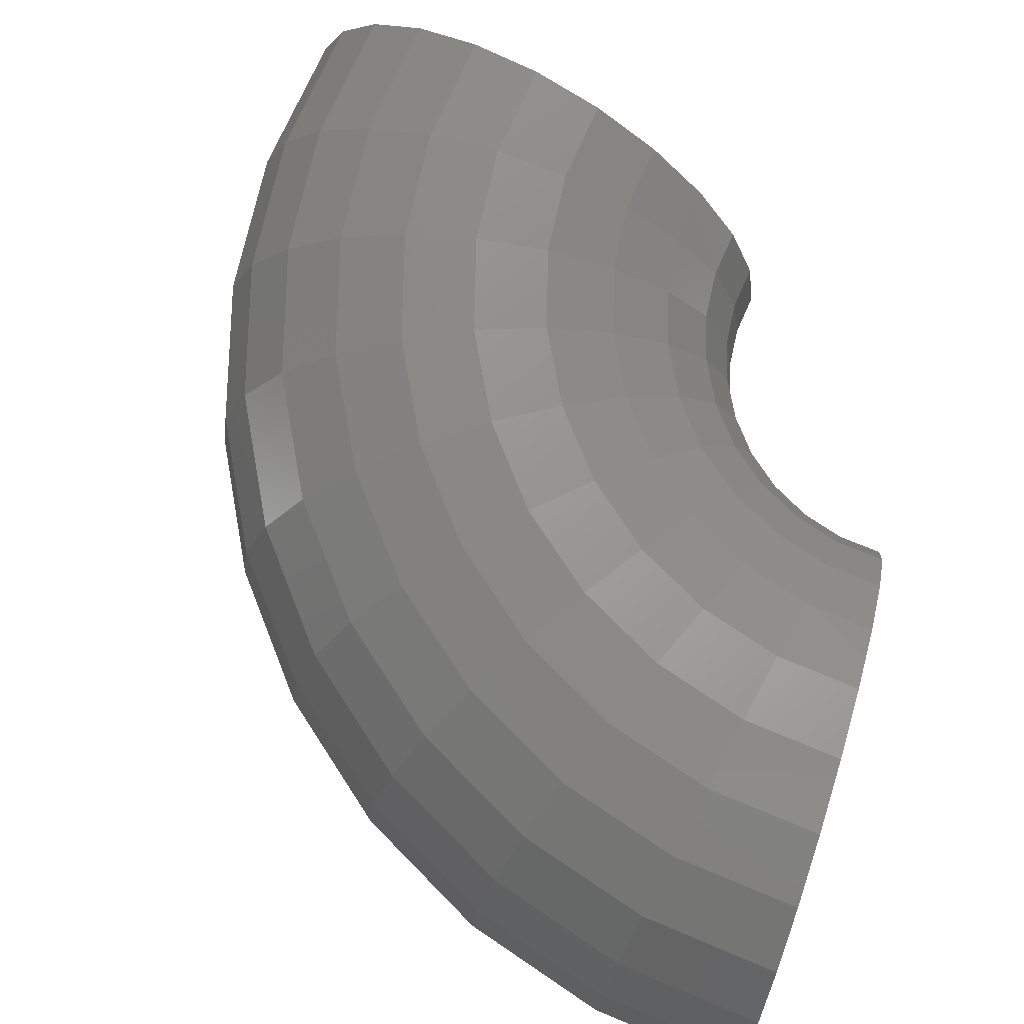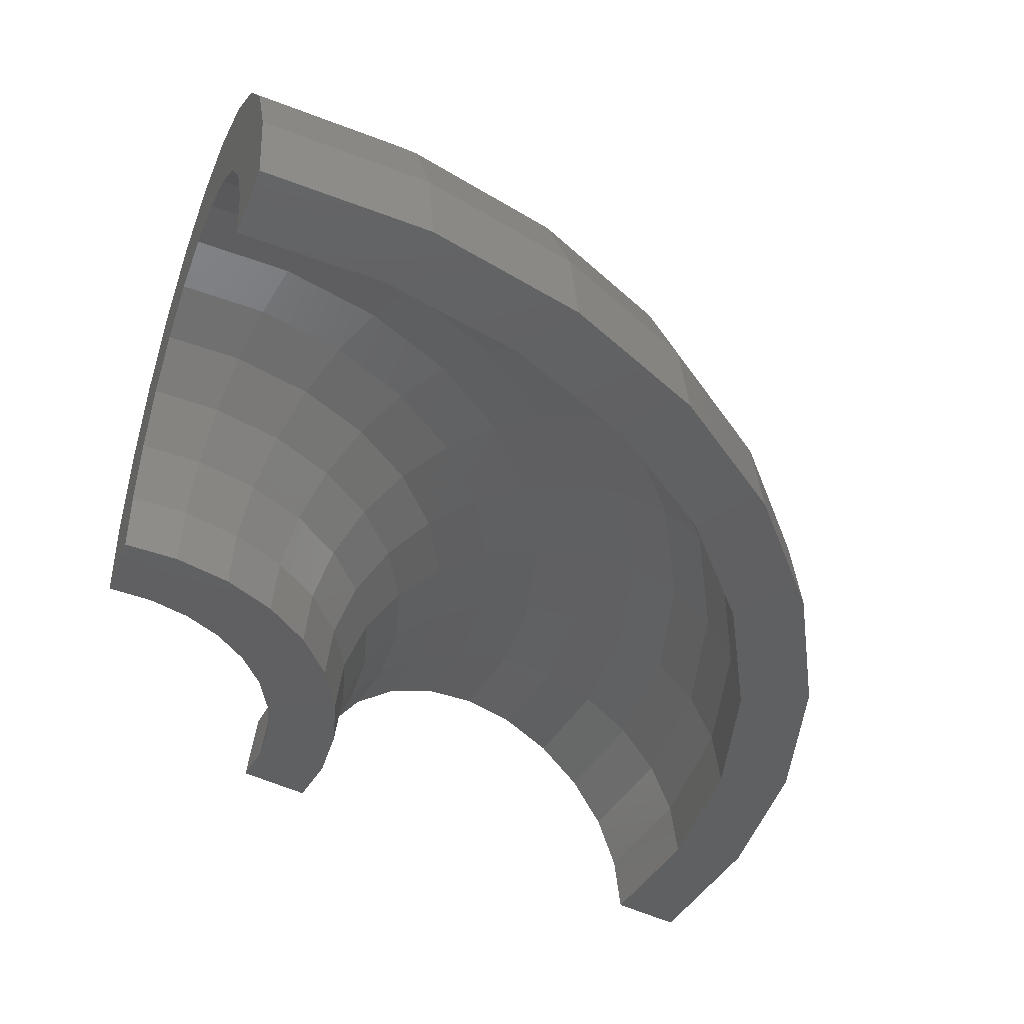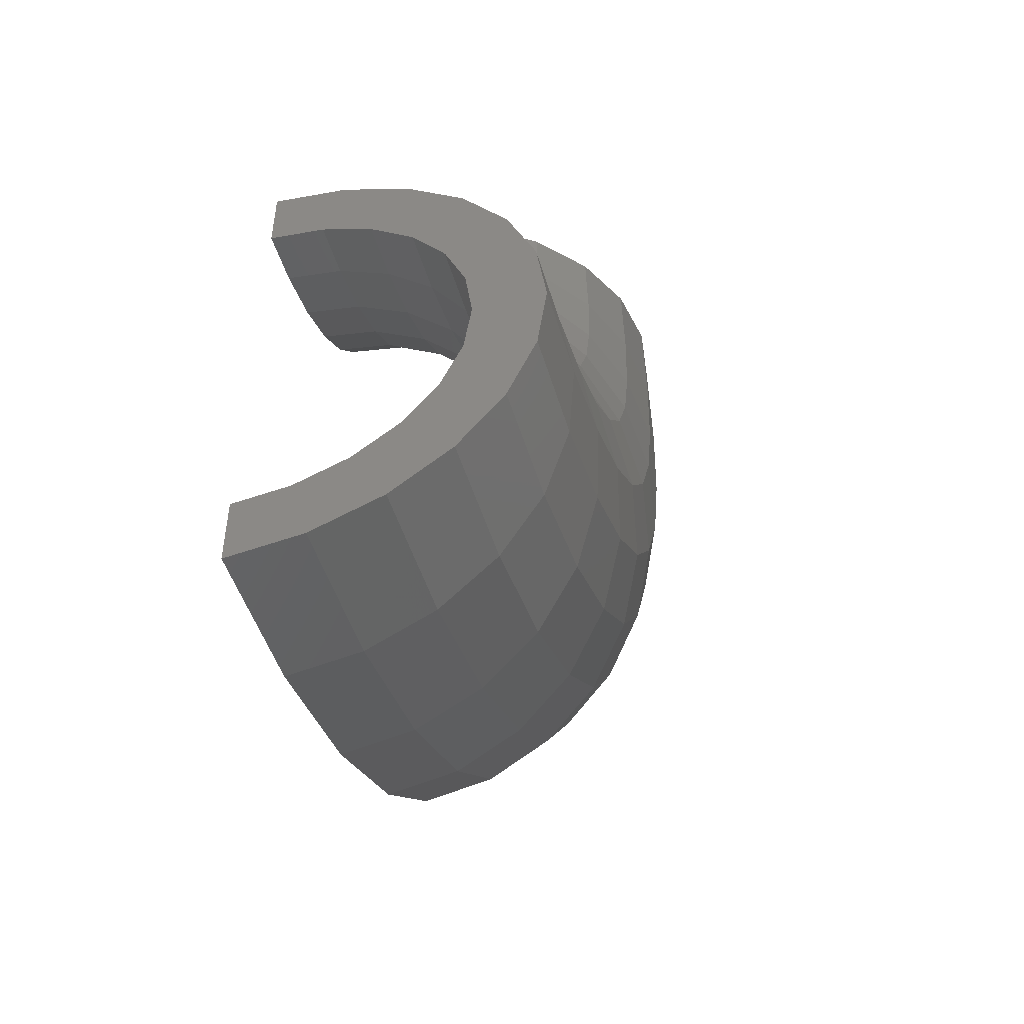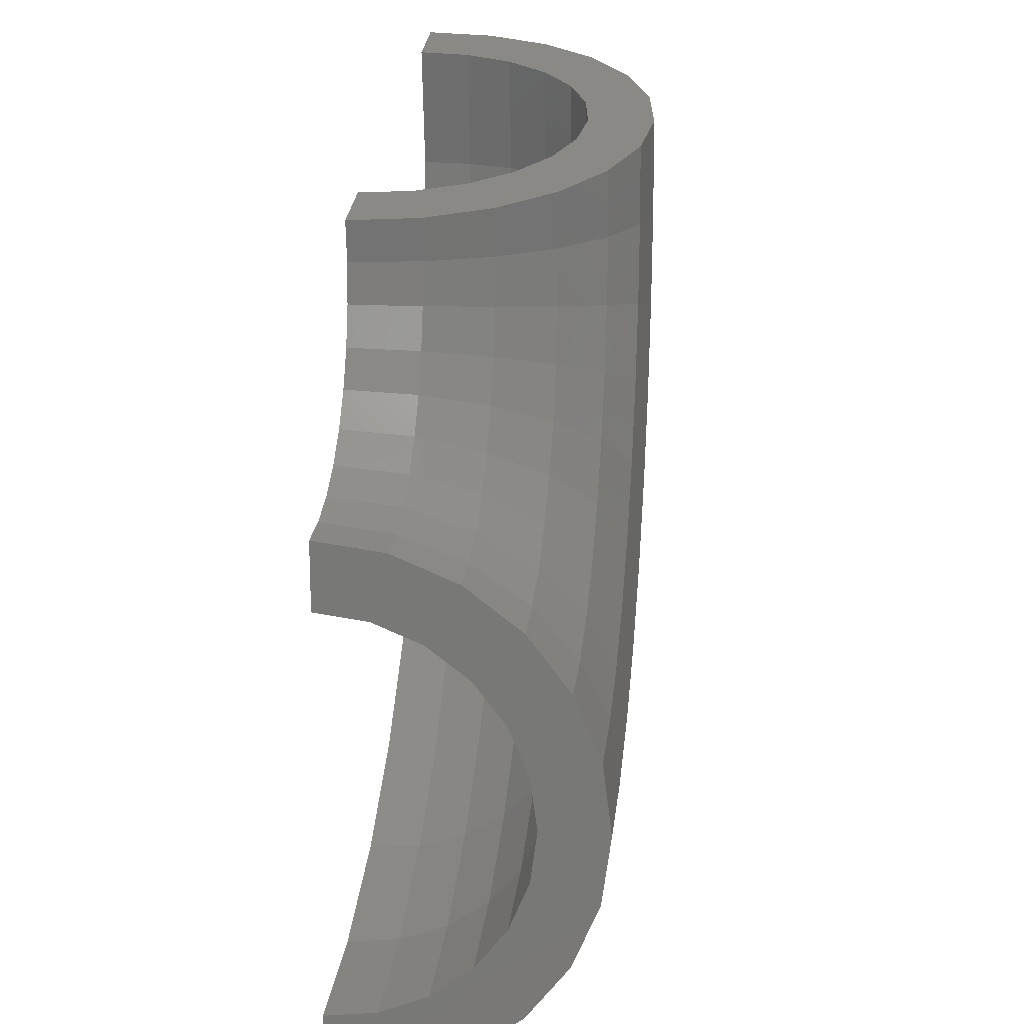
<metadata>
{"format":"stl","ext":"stl","renderer":"f3d","projection":"perspective","resolution":1024,"background":"white","views":[{"elev":73.6,"azim":119.7,"up":"+Z"},{"elev":-41.6,"azim":-19.7,"up":"+Z"},{"elev":-50.9,"azim":-74.4,"up":"+Y"},{"elev":17.7,"azim":-83.2,"up":"+Y"}]}
</metadata>
<code>
# stl→obj: 292 verts, 580 faces
v 8.886e-16 -4.002 0.06548
v 6.964e-16 -3.136 1.035
v 6.661e-16 -3 0
v 8.867e-16 -3.994 0
v 9.094e-16 -4.096 0.7765
v 9.148e-16 -4.12 0.835
v 7.851e-16 -3.536 2
v 9.758e-16 -4.395 1.5
v 9.841e-16 -4.432 1.549
v 9.263e-16 -4.172 2.828
v 1.082e-15 -4.871 2.121
v 1.092e-15 -4.919 2.158
v 1.11e-15 -5 3.464
v 1.219e-15 -5.491 2.598
v 1.232e-15 -5.547 2.621
v 1.324e-15 -5.965 3.864
v 1.38e-15 -6.213 2.898
v 1.393e-15 -6.273 2.906
v 1.554e-15 -7 4
v 1.552e-15 -6.989 3
v 1.565e-15 -7.049 2.992
v 1.784e-15 -8.035 3.864
v 1.724e-15 -7.764 2.898
v 1.737e-15 -7.821 2.874
v 1.998e-15 -9 3.464
v 1.884e-15 -8.486 2.598
v 1.895e-15 -8.536 2.56
v 2.182e-15 -9.828 2.828
v 2.022e-15 -9.107 2.121
v 2.031e-15 -9.146 2.07
v 2.323e-15 -10.46 2
v 2.128e-15 -9.582 1.5
v 2.133e-15 -9.608 1.439
v 2.412e-15 -10.86 1.035
v 2.194e-15 -9.882 0.7765
v 2.196e-15 -9.89 0.7101
v 2.442e-15 -11 0
v 2.217e-15 -9.984 0
v 8.775 1.999 3.464
v 9.583 2.183 2.828
v 4.875 1.111 3.464
v 7.835 1.785 3.864
v 6.825 1.555 4
v 10.2 2.324 2
v 10.59 2.413 1.035
v 5.816 1.325 3.864
v 7.498 1.708 2.907
v 6.814 1.552 3
v 7.57 1.724 2.898
v 8.208 1.87 2.626
v 8.274 1.885 2.598
v 8.823 2.01 2.165
v 8.879 2.023 2.121
v 9.271 2.112 1.597
v 6.741 1.536 2.99
v 6.172 1.406 2.913
v 3.448 0.7854 2
v 4.067 0.9266 2.828
v 3.058 0.6966 1.035
v 4.693 1.069 2.046
v 4.285 0.9761 1.5
v 4.258 0.97 1.433
v 3.993 0.9097 0.7765
v 3.984 0.9077 0.7079
v 3.328 0.7582 0
v 3.894 0.887 0
v 2.925 0.6663 0
v 4.749 1.082 2.121
v 4.875 1.111 2.221
v 4.705 1.072 2.062
v 6.058 1.38 2.898
v 5.99 1.365 2.869
v 5.354 1.22 2.598
v 5.296 1.206 2.552
v 9.301 2.119 1.556
v 9.343 2.128 1.5
v 9.609 2.189 0.8407
v 9.635 2.195 0.7765
v 9.692 2.208 0.3271
v 10.17 2.318 0
v 9.726 2.216 0.06764
v 9.734 2.218 0
v 10.46 2.383 0
v 10.73 2.443 0
v 0.6213 -3.074 1.035
v 0.5943 -2.941 0
v 0.7005 -3.466 2
v 0.8264 -4.089 2.828
v 0.9905 -4.901 3.464
v 1.182 -5.847 3.864
v 1.387 -6.861 4
v 1.592 -7.876 3.864
v 1.783 -8.822 3.464
v 1.947 -9.634 2.828
v 2.073 -10.26 2
v 2.152 -10.65 1.035
v 2.179 -10.78 0
v 1.218 -2.89 1.035
v 1.165 -2.765 0
v 1.373 -3.258 2
v 1.62 -3.844 2.828
v 1.942 -4.608 3.464
v 2.316 -5.497 3.864
v 2.718 -6.451 4
v 3.12 -7.405 3.864
v 3.495 -8.294 3.464
v 3.817 -9.057 2.828
v 4.064 -9.643 2
v 4.219 -10.01 1.035
v 4.272 -10.14 0
v 1.766 -2.592 1.035
v 1.69 -2.479 0
v 1.991 -2.922 2
v 2.349 -3.447 2.828
v 2.816 -4.132 3.464
v 3.359 -4.929 3.864
v 3.942 -5.784 4
v 4.526 -6.64 3.864
v 5.069 -7.437 3.464
v 5.535 -8.121 2.828
v 5.893 -8.647 2
v 6.119 -8.977 1.035
v 6.195 -9.089 0
v 2.245 -2.19 1.035
v 2.147 -2.095 0
v 2.531 -2.469 2
v 2.986 -2.913 2.828
v 3.579 -3.492 3.464
v 4.269 -4.166 3.864
v 5.01 -4.889 4
v 5.751 -5.612 3.864
v 6.442 -6.285 3.464
v 7.035 -6.864 2.828
v 7.49 -7.308 2
v 7.776 -7.587 1.035
v 7.873 -7.682 0
v 2.634 -1.702 1.035
v 2.52 -1.628 0
v 2.97 -1.919 2
v 3.504 -2.264 2.828
v 4.199 -2.714 3.464
v 5.01 -3.237 3.864
v 5.879 -3.799 4
v 6.749 -4.361 3.864
v 7.559 -4.885 3.464
v 8.255 -5.334 2.828
v 8.789 -5.679 2
v 9.124 -5.896 1.035
v 9.239 -5.97 0
v 2.919 -1.147 1.035
v 2.792 -1.097 0
v 3.291 -1.293 2
v 3.883 -1.525 2.828
v 4.654 -1.828 3.464
v 5.552 -2.181 3.864
v 6.515 -2.559 4
v 7.479 -2.938 3.864
v 8.377 -3.29 3.464
v 9.148 -3.593 2.828
v 9.74 -3.826 2
v 10.11 -3.972 1.035
v 10.24 -4.022 0
v 3.088 -0.5456 1.035
v 2.954 -0.5219 0
v 3.482 -0.6151 2
v 4.108 -0.7257 2.828
v 4.924 -0.8698 3.464
v 5.874 -1.038 3.864
v 6.893 -1.218 4
v 7.913 -1.398 3.864
v 8.863 -1.566 3.464
v 9.679 -1.71 2.828
v 10.3 -1.82 2
v 10.7 -1.89 1.035
v 10.83 -1.914 0
v 3.135 0.07703 1.035
v 2.999 0.07368 0
v 3.535 0.08684 2
v 4.17 0.1025 2.828
v 4.998 0.1228 3.464
v 5.963 0.1465 3.864
v 6.998 0.1719 4
v 8.033 0.1974 3.864
v 8.997 0.221 3.464
v 9.825 0.2414 2.828
v 10.46 0.257 2
v 10.86 0.2668 1.035
v 11 0.2702 0
v 0.758 -4.032 0.7765
v 0.7391 -3.931 0
v 0.8134 -4.326 1.5
v 0.9015 -4.795 2.121
v 1.016 -5.405 2.598
v 1.15 -6.116 2.898
v 1.293 -6.879 3
v 1.437 -7.643 2.898
v 1.571 -8.354 2.598
v 1.685 -8.964 2.121
v 1.774 -9.433 1.5
v 1.829 -9.727 0.7765
v 1.848 -9.828 0
v 1.556 -3.796 0.7765
v 1.518 -3.701 0
v 1.67 -4.073 1.5
v 1.851 -4.514 2.121
v 2.087 -5.089 2.598
v 2.361 -5.758 2.898
v 2.656 -6.477 3
v 2.95 -7.195 2.898
v 3.225 -7.864 2.598
v 3.461 -8.439 2.121
v 3.641 -8.88 1.5
v 3.755 -9.158 0.7765
v 3.794 -9.252 0
v 2.291 -3.403 0.7765
v 2.234 -3.318 0
v 2.458 -3.652 1.5
v 2.724 -4.047 2.121
v 3.071 -4.563 2.598
v 3.475 -5.163 2.898
v 3.909 -5.807 3
v 4.342 -6.451 2.898
v 4.746 -7.051 2.598
v 5.093 -7.567 2.121
v 5.359 -7.962 1.5
v 5.527 -8.211 0.7765
v 5.584 -8.296 0
v 2.931 -2.871 0.7765
v 2.858 -2.799 0
v 3.145 -3.08 1.5
v 3.485 -3.414 2.121
v 3.929 -3.849 2.598
v 4.446 -4.355 2.898
v 5.001 -4.898 3
v 5.555 -5.442 2.898
v 6.072 -5.948 2.598
v 6.516 -6.383 2.121
v 6.857 -6.716 1.5
v 7.071 -6.926 0.7765
v 7.144 -6.998 0
v 3.45 -2.22 0.7765
v 3.364 -2.164 0
v 3.702 -2.382 1.5
v 4.103 -2.64 2.121
v 4.625 -2.976 2.598
v 5.234 -3.368 2.898
v 5.887 -3.788 3
v 6.54 -4.208 2.898
v 7.148 -4.599 2.598
v 7.671 -4.936 2.121
v 8.072 -5.194 1.5
v 8.324 -5.356 0.7765
v 8.41 -5.411 0
v 3.827 -1.478 0.7765
v 3.732 -1.441 0
v 4.106 -1.585 1.5
v 4.551 -1.757 2.121
v 5.131 -1.981 2.598
v 5.806 -2.242 2.898
v 6.53 -2.521 3
v 7.255 -2.801 2.898
v 7.93 -3.062 2.598
v 8.509 -3.285 2.121
v 8.954 -3.457 1.5
v 9.233 -3.565 0.7765
v 9.329 -3.602 0
v 4.046 -0.6744 0.7765
v 3.946 -0.6576 0
v 4.342 -0.7237 1.5
v 4.812 -0.8021 2.121
v 5.425 -0.9043 2.598
v 6.139 -1.023 2.898
v 6.905 -1.151 3
v 7.671 -1.279 2.898
v 8.384 -1.397 2.598
v 8.997 -1.5 2.121
v 9.467 -1.578 1.5
v 9.763 -1.627 0.7765
v 9.864 -1.644 0
v 4.099 0.1564 0.7765
v 3.997 0.1525 0
v 4.399 0.1678 1.5
v 4.875 0.186 2.121
v 5.496 0.2097 2.598
v 6.219 0.2373 2.898
v 6.995 0.2669 3
v 7.771 0.2965 2.898
v 8.494 0.3241 2.598
v 9.115 0.3478 2.121
v 9.591 0.366 1.5
v 9.891 0.3774 0.7765
v 9.993 0.3813 0
f 1 2 3
f 1 3 4
f 2 1 5
f 6 2 5
f 2 6 7
f 8 7 6
f 9 7 8
f 7 9 10
f 11 10 9
f 12 10 11
f 12 13 10
f 14 13 12
f 15 13 14
f 15 16 13
f 17 16 15
f 18 16 17
f 19 18 20
f 18 19 16
f 21 19 20
f 22 21 23
f 22 23 24
f 21 22 19
f 25 24 26
f 25 26 27
f 24 25 22
f 28 27 29
f 28 29 30
f 31 30 32
f 31 32 33
f 27 28 25
f 34 33 35
f 34 35 36
f 37 36 38
f 30 31 28
f 33 34 31
f 36 37 34
f 39 40 41
f 42 39 43
f 44 45 40
f 43 39 41
f 46 43 41
f 41 47 48
f 40 47 41
f 47 40 49
f 40 50 49
f 40 51 50
f 40 52 51
f 40 53 52
f 40 54 53
f 54 40 45
f 55 41 48
f 41 55 56
f 57 58 59
f 58 41 59
f 59 60 61
f 59 61 62
f 60 59 41
f 63 59 62
f 64 59 63
f 65 64 66
f 64 65 59
f 59 65 67
f 68 41 69
f 70 41 68
f 41 70 60
f 71 41 56
f 72 41 71
f 73 41 72
f 74 41 73
f 41 74 69
f 45 75 54
f 45 76 75
f 45 77 76
f 45 78 77
f 78 45 79
f 80 79 45
f 79 80 81
f 81 80 82
f 45 83 80
f 45 84 83
f 2 85 3
f 85 86 3
f 7 87 2
f 87 85 2
f 10 88 7
f 88 87 7
f 13 89 10
f 89 88 10
f 16 90 13
f 90 89 13
f 19 91 16
f 91 90 16
f 22 92 19
f 92 91 19
f 25 93 22
f 93 92 22
f 28 94 25
f 94 93 25
f 31 95 28
f 95 94 28
f 34 96 31
f 96 95 31
f 37 97 34
f 97 96 34
f 85 98 86
f 98 99 86
f 87 100 85
f 100 98 85
f 88 101 87
f 101 100 87
f 89 102 88
f 102 101 88
f 90 103 89
f 103 102 89
f 91 104 90
f 104 103 90
f 92 105 91
f 105 104 91
f 93 106 92
f 106 105 92
f 94 107 93
f 107 106 93
f 95 108 94
f 108 107 94
f 96 109 95
f 109 108 95
f 97 110 96
f 110 109 96
f 98 111 99
f 111 112 99
f 100 113 98
f 113 111 98
f 101 114 100
f 114 113 100
f 102 115 101
f 115 114 101
f 103 116 102
f 116 115 102
f 104 117 103
f 117 116 103
f 105 118 104
f 118 117 104
f 106 119 105
f 119 118 105
f 107 120 106
f 120 119 106
f 108 121 107
f 121 120 107
f 109 122 108
f 122 121 108
f 110 123 109
f 123 122 109
f 111 124 112
f 124 125 112
f 113 126 111
f 126 124 111
f 114 127 113
f 127 126 113
f 115 128 114
f 128 127 114
f 116 129 115
f 129 128 115
f 117 130 116
f 130 129 116
f 118 131 117
f 131 130 117
f 119 132 118
f 132 131 118
f 120 133 119
f 133 132 119
f 121 134 120
f 134 133 120
f 122 135 121
f 135 134 121
f 123 136 122
f 136 135 122
f 124 137 125
f 137 138 125
f 126 139 124
f 139 137 124
f 127 140 126
f 140 139 126
f 128 141 127
f 141 140 127
f 129 142 128
f 142 141 128
f 130 143 129
f 143 142 129
f 131 144 130
f 144 143 130
f 132 145 131
f 145 144 131
f 133 146 132
f 146 145 132
f 134 147 133
f 147 146 133
f 135 148 134
f 148 147 134
f 136 149 135
f 149 148 135
f 137 150 138
f 150 151 138
f 139 152 137
f 152 150 137
f 140 153 139
f 153 152 139
f 141 154 140
f 154 153 140
f 142 155 141
f 155 154 141
f 143 156 142
f 156 155 142
f 144 157 143
f 157 156 143
f 145 158 144
f 158 157 144
f 146 159 145
f 159 158 145
f 147 160 146
f 160 159 146
f 148 161 147
f 161 160 147
f 149 162 148
f 162 161 148
f 150 163 151
f 163 164 151
f 152 165 150
f 165 163 150
f 153 166 152
f 166 165 152
f 154 167 153
f 167 166 153
f 155 168 154
f 168 167 154
f 156 169 155
f 169 168 155
f 157 170 156
f 170 169 156
f 158 171 157
f 171 170 157
f 159 172 158
f 172 171 158
f 160 173 159
f 173 172 159
f 161 174 160
f 174 173 160
f 162 175 161
f 175 174 161
f 163 176 164
f 176 177 164
f 165 178 163
f 178 176 163
f 166 179 165
f 179 178 165
f 167 180 166
f 180 179 166
f 168 181 167
f 181 180 167
f 169 182 168
f 182 181 168
f 170 183 169
f 183 182 169
f 171 184 170
f 184 183 170
f 172 185 171
f 185 184 171
f 173 186 172
f 186 185 172
f 174 187 173
f 187 186 173
f 175 188 174
f 188 187 174
f 176 59 177
f 177 59 67
f 178 57 176
f 176 57 59
f 179 58 178
f 178 58 57
f 180 41 179
f 179 41 58
f 181 46 180
f 180 46 41
f 182 43 181
f 181 43 46
f 183 42 182
f 182 42 43
f 184 39 183
f 183 39 42
f 185 40 184
f 184 40 39
f 186 44 185
f 185 44 40
f 187 45 186
f 186 45 44
f 187 188 84
f 187 84 45
f 5 1 189
f 190 1 4
f 1 190 189
f 8 6 191
f 189 6 5
f 6 189 191
f 11 9 192
f 191 9 8
f 9 191 192
f 14 12 193
f 12 192 193
f 192 12 11
f 17 15 194
f 15 193 194
f 193 15 14
f 20 18 195
f 18 194 195
f 194 18 17
f 23 21 196
f 21 195 196
f 195 21 20
f 26 24 197
f 24 196 197
f 196 24 23
f 29 27 198
f 27 197 198
f 197 27 26
f 32 30 199
f 198 30 29
f 30 198 199
f 35 33 200
f 199 33 32
f 33 199 200
f 38 36 201
f 200 36 35
f 36 200 201
f 189 190 202
f 202 190 203
f 191 189 204
f 204 189 202
f 192 191 205
f 205 191 204
f 193 192 206
f 206 192 205
f 194 193 207
f 207 193 206
f 195 194 208
f 208 194 207
f 196 195 209
f 209 195 208
f 197 196 210
f 210 196 209
f 198 197 211
f 211 197 210
f 199 198 212
f 212 198 211
f 200 199 213
f 213 199 212
f 201 200 214
f 214 200 213
f 202 203 215
f 215 203 216
f 204 202 217
f 217 202 215
f 205 204 218
f 218 204 217
f 206 205 219
f 219 205 218
f 207 206 220
f 220 206 219
f 208 207 221
f 221 207 220
f 209 208 222
f 222 208 221
f 210 209 223
f 223 209 222
f 211 210 224
f 224 210 223
f 212 211 225
f 225 211 224
f 213 212 226
f 226 212 225
f 214 213 227
f 227 213 226
f 215 216 228
f 228 216 229
f 217 215 230
f 230 215 228
f 218 217 231
f 231 217 230
f 219 218 232
f 232 218 231
f 220 219 233
f 233 219 232
f 221 220 234
f 234 220 233
f 222 221 235
f 235 221 234
f 223 222 236
f 236 222 235
f 224 223 237
f 237 223 236
f 225 224 238
f 238 224 237
f 226 225 239
f 239 225 238
f 227 226 240
f 240 226 239
f 228 229 241
f 241 229 242
f 230 228 243
f 243 228 241
f 231 230 244
f 244 230 243
f 232 231 245
f 245 231 244
f 233 232 246
f 246 232 245
f 234 233 247
f 247 233 246
f 235 234 248
f 248 234 247
f 236 235 249
f 249 235 248
f 237 236 250
f 250 236 249
f 238 237 251
f 251 237 250
f 239 238 252
f 252 238 251
f 240 239 253
f 253 239 252
f 241 242 254
f 254 242 255
f 243 241 256
f 256 241 254
f 244 243 257
f 257 243 256
f 245 244 258
f 258 244 257
f 246 245 259
f 259 245 258
f 247 246 260
f 260 246 259
f 248 247 261
f 261 247 260
f 249 248 262
f 262 248 261
f 250 249 263
f 263 249 262
f 251 250 264
f 264 250 263
f 252 251 265
f 265 251 264
f 253 252 266
f 266 252 265
f 254 255 267
f 267 255 268
f 256 254 269
f 269 254 267
f 257 256 270
f 270 256 269
f 258 257 271
f 271 257 270
f 259 258 272
f 272 258 271
f 260 259 273
f 273 259 272
f 261 260 274
f 274 260 273
f 262 261 275
f 275 261 274
f 263 262 276
f 276 262 275
f 264 263 277
f 277 263 276
f 265 264 278
f 278 264 277
f 266 265 279
f 279 265 278
f 267 268 280
f 280 268 281
f 269 267 282
f 282 267 280
f 270 269 283
f 283 269 282
f 271 270 284
f 284 270 283
f 272 271 285
f 285 271 284
f 273 272 286
f 286 272 285
f 274 273 287
f 287 273 286
f 275 274 288
f 288 274 287
f 276 275 289
f 289 275 288
f 277 276 290
f 290 276 289
f 278 277 291
f 291 277 290
f 279 278 292
f 292 278 291
f 280 64 63
f 64 280 281
f 281 66 64
f 282 62 61
f 62 282 280
f 280 63 62
f 283 70 68
f 70 283 282
f 60 282 61
f 282 60 70
f 284 74 73
f 74 284 283
f 283 69 74
f 69 283 68
f 285 72 71
f 72 285 284
f 284 73 72
f 286 55 48
f 55 286 285
f 285 56 55
f 56 285 71
f 287 47 49
f 47 287 286
f 286 48 47
f 288 50 51
f 50 288 287
f 287 49 50
f 289 52 53
f 52 289 288
f 288 51 52
f 290 75 76
f 75 290 289
f 289 54 75
f 54 289 53
f 291 77 78
f 77 291 290
f 290 76 77
f 292 81 82
f 81 292 291
f 79 291 78
f 291 79 81
f 177 281 268
f 164 268 255
f 151 255 242
f 268 164 177
f 65 281 177
f 281 65 66
f 138 242 229
f 255 151 164
f 242 138 151
f 112 229 216
f 229 125 138
f 229 112 125
f 99 216 203
f 216 99 112
f 86 203 190
f 203 86 99
f 3 190 4
f 190 3 86
f 65 177 67
f 279 188 175
f 83 188 292
f 266 175 162
f 188 83 84
f 83 292 80
f 188 279 292
f 175 266 279
f 253 162 149
f 162 253 266
f 136 253 149
f 136 240 253
f 123 240 136
f 123 227 240
f 110 227 123
f 110 214 227
f 97 214 110
f 97 201 214
f 37 201 97
f 201 37 38
f 80 292 82

</code>
